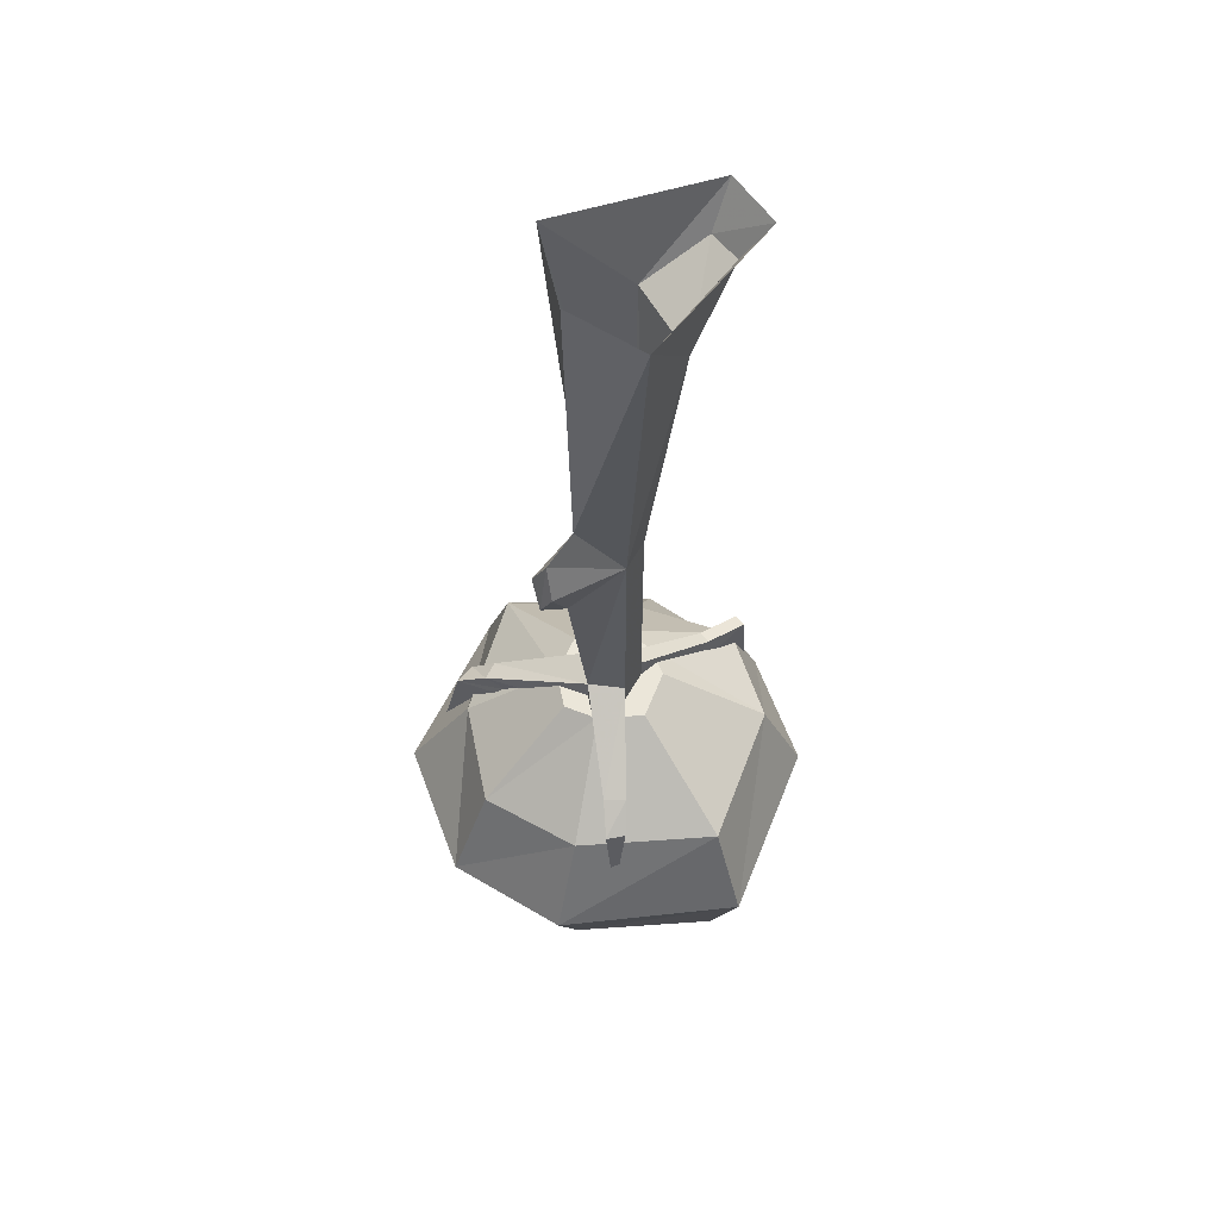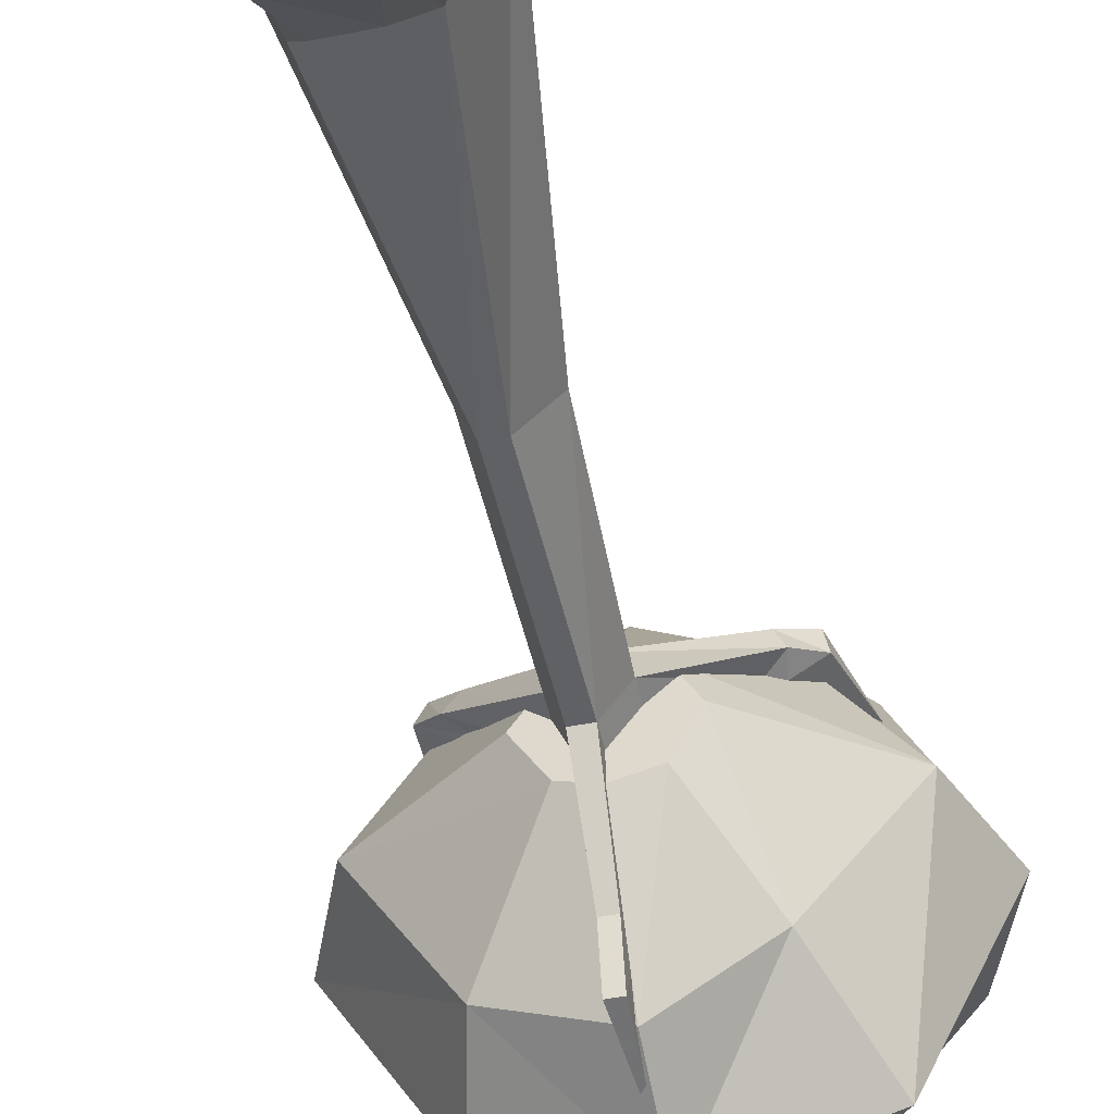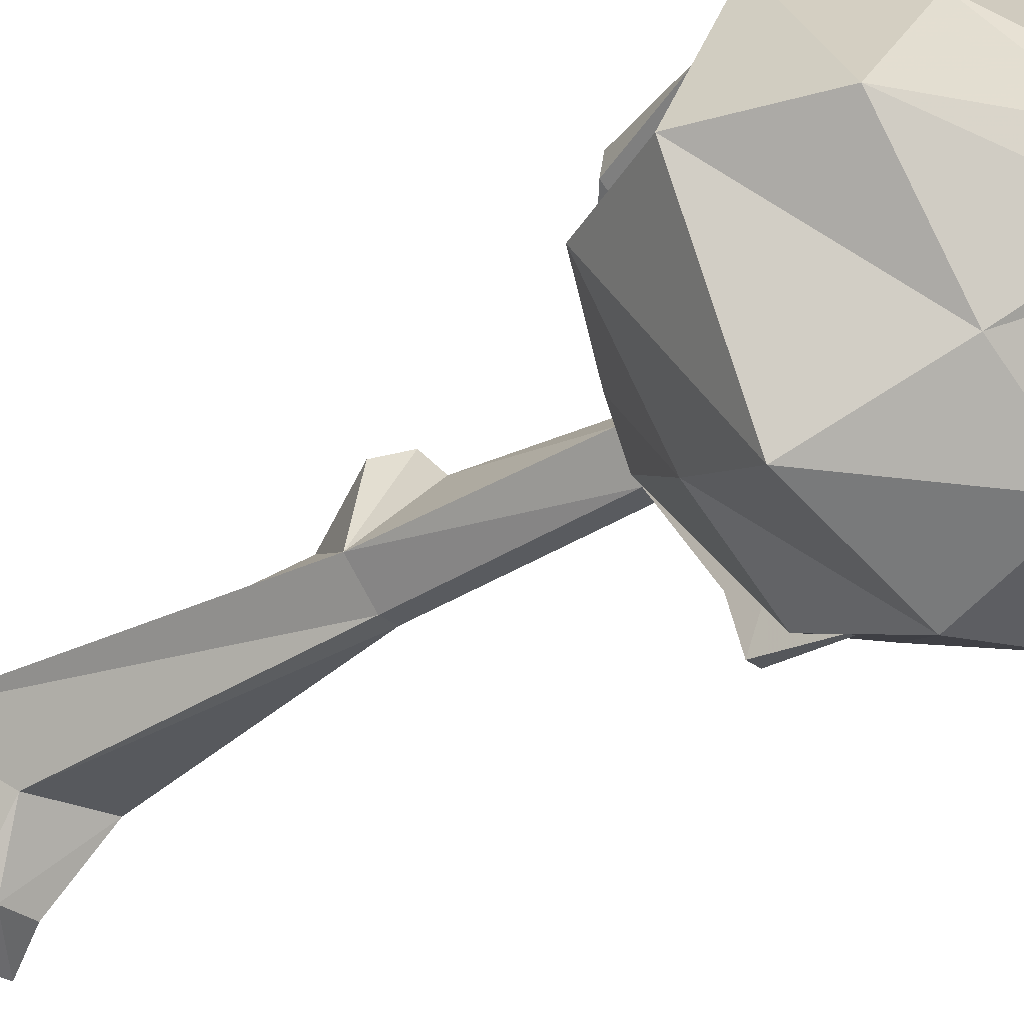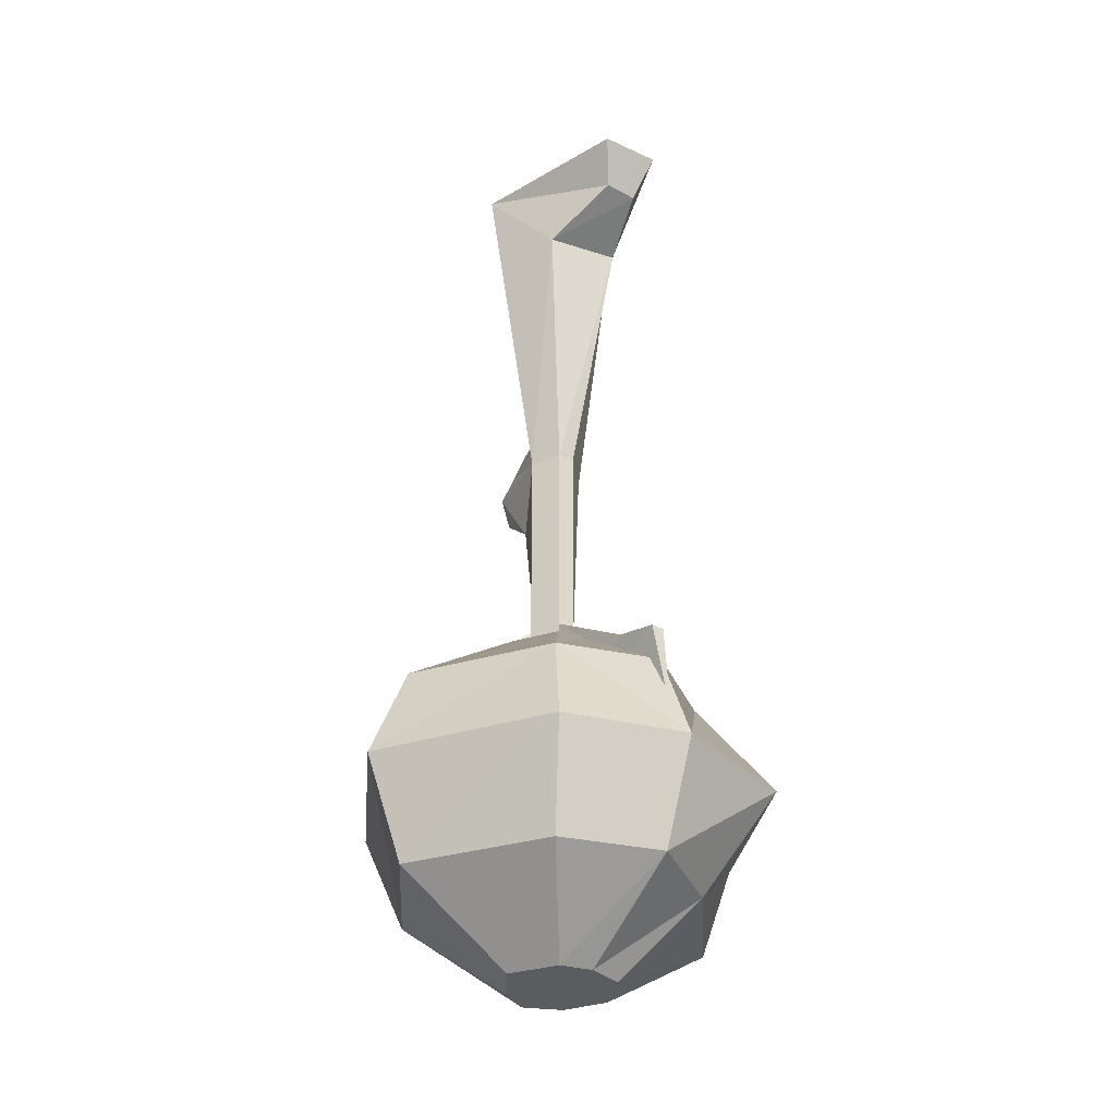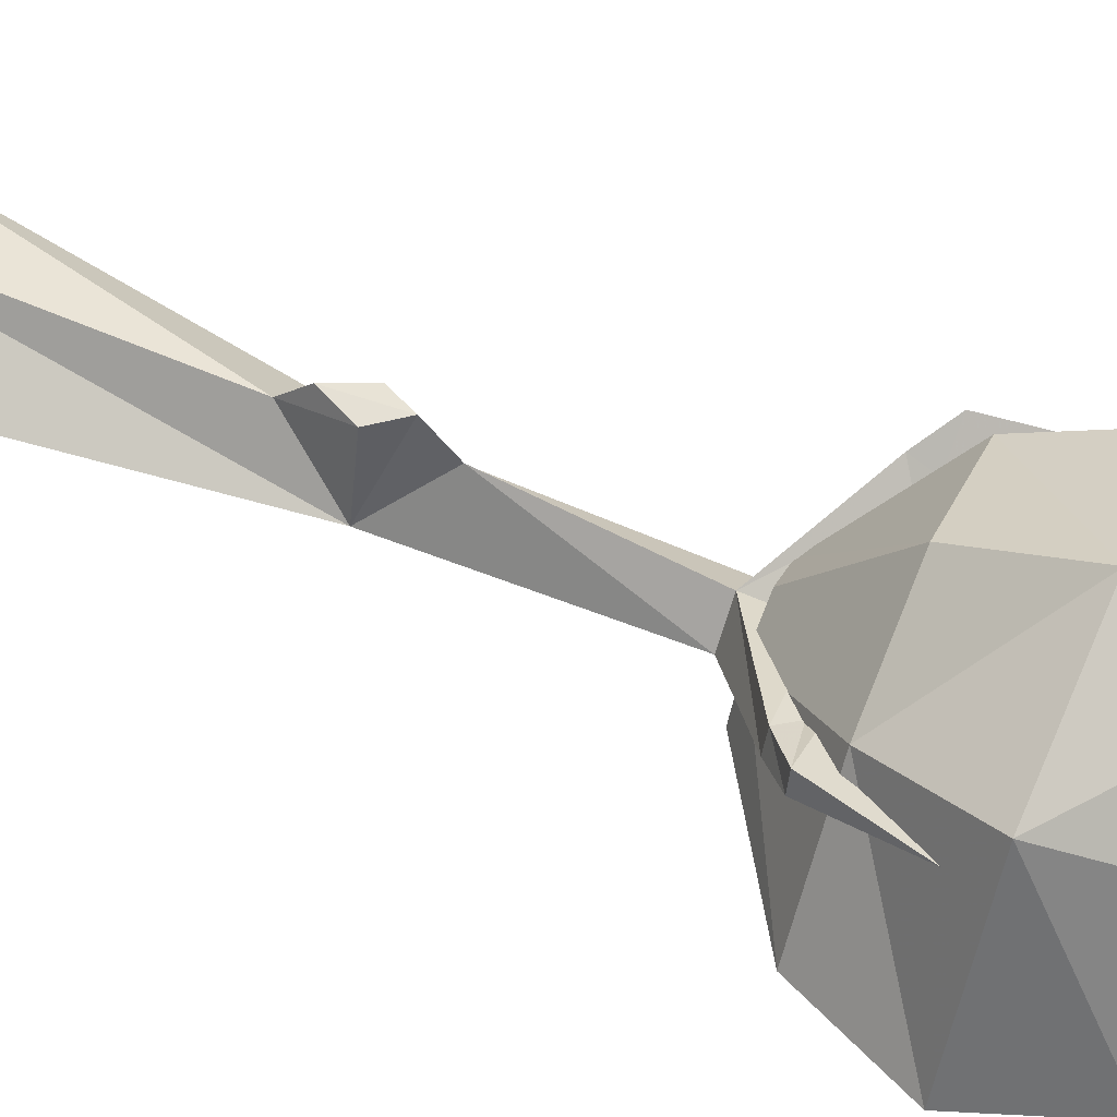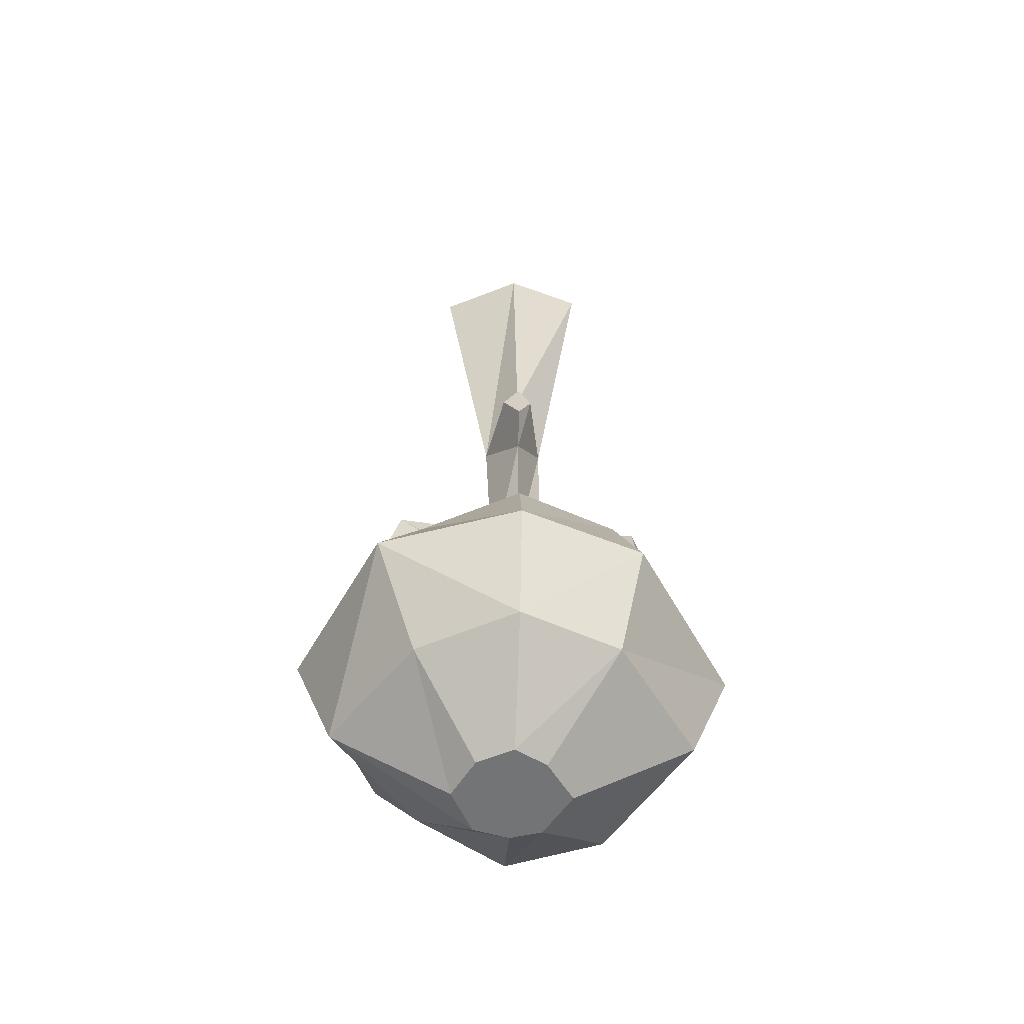
<metadata>
{"format":"obj","ext":"obj","renderer":"f3d","projection":"perspective","resolution":1024,"background":"white","views":[{"elev":57.2,"azim":52.1,"up":"+Y"},{"elev":-48.3,"azim":-167.4,"up":"+Z"},{"elev":-32.1,"azim":-47.1,"up":"+Z"},{"elev":-34.0,"azim":143.6,"up":"+Y"},{"elev":59.4,"azim":-65.5,"up":"+Z"},{"elev":-56.2,"azim":-2.7,"up":"+Y"}]}
</metadata>
<code>
v 0.01562 -1.492 0.03125
v 0.02344 -1.43 0.07812
v -0.02344 -1.406 0.1016
v -0.05469 -1.406 0
v 0.007812 -1.43 0
v 0.0625 -1.445 0.007812
v 0.07812 -1.352 0
v 0.02344 -1.336 0.1172
v -0.01562 -1.312 0.1094
v -0.05469 -1.297 -0.007812
v 0.01562 -1.336 -0.03125
v 0.007812 -1.242 0
v 0.02344 -1.242 0.007812
v 0.01562 -1.242 0.0625
v 0 -1.242 0.0625
v -0.01562 -1.242 0
v 0.05469 -1.062 -0.05469
v 0.1016 -1.062 0.02344
v 0.3125 -1.203 0.02344
v 0.1719 -1.203 -0.2031
v 0 -1.062 -0.07031
v 0 -1.062 0.02344
v 0.05469 -1.062 0.09375
v 0.1719 -1.203 0.2344
v 0.2109 -1.375 0.3047
v 0.3828 -1.375 0.02344
v 0.2109 -1.375 -0.2656
v 0 -1.375 -0.3359
v 0 -1.203 -0.2656
v -0.0625 -1.062 -0.05469
v -0.1016 -1.062 0.02344
v -0.0625 -1.062 0.09375
v 0 -1.062 0.125
v 0 -1.203 0.3047
v 0 -1.375 0.3828
v 0 -1.555 0.3047
v 0.1719 -1.555 0.2344
v 0.3125 -1.555 0.02344
v 0.1719 -1.555 -0.2031
v 0 -1.555 -0.2656
v -0.2422 -1.375 -0.2656
v -0.1562 -1.203 -0.1641
v -0.3125 -1.203 0.02344
v -0.1719 -1.203 0.2188
v -0.2422 -1.375 0.3047
v -0.1719 -1.555 0.2188
v -0.0625 -1.688 0.09375
v 0 -1.688 0.125
v 0.05469 -1.688 0.09375
v 0.1016 -1.688 0.02344
v 0.05469 -1.688 -0.05469
v 0 -1.688 -0.07031
v -0.1562 -1.555 -0.1641
v -0.3828 -1.375 0.02344
v -0.3125 -1.555 0.02344
v -0.1016 -1.688 0.02344
v 0 -1.688 0.02344
v -0.0625 -1.688 -0.05469
v 0.04688 -1.125 -0.03906
v 0.07812 -1.125 0.01562
v 0.2656 -1.234 0.01562
v 0.1484 -1.234 -0.1641
v 0 -1.125 -0.05469
v 0 -1.125 0.01562
v 0.04688 -1.125 0.07031
v 0.1484 -1.234 0.1875
v 0.1797 -1.375 0.2422
v 0.3203 -1.375 0.01562
v 0.1797 -1.375 -0.2031
v 0 -1.375 -0.2656
v 0 -1.234 -0.2188
v -0.05469 -1.125 -0.03906
v -0.07812 -1.125 0.01562
v -0.05469 -1.125 0.07031
v 0 -1.125 0.1016
v 0 -1.234 0.2422
v 0 -1.375 0.3047
v 0 -1.516 0.2422
v 0.1484 -1.516 0.1875
v 0.2656 -1.516 0.01562
v 0.1484 -1.516 -0.1641
v 0 -1.516 -0.2188
v -0.2031 -1.375 -0.2031
v -0.1328 -1.234 -0.1328
v -0.2656 -1.234 0.01562
v -0.1484 -1.234 0.1719
v -0.2031 -1.375 0.2422
v -0.1484 -1.516 0.1719
v -0.05469 -1.625 0.07031
v 0 -1.625 0.1016
v 0.04688 -1.625 0.07031
v 0.07812 -1.625 0.01562
v 0.04688 -1.625 -0.03906
v 0 -1.625 -0.05469
v -0.1328 -1.516 -0.1328
v -0.3281 -1.375 0.01562
v -0.2656 -1.516 0.01562
v -0.07812 -1.625 0.01562
v 0 -1.625 0.01562
v -0.05469 -1.625 -0.03906
v 0.03906 -1.164 -0.03125
v 0.07031 -1.164 0.01562
v 0.2109 -1.258 0.01562
v 0.1172 -1.258 -0.1328
v 0 -1.164 -0.04688
v 0 -1.164 0.01562
v 0.03906 -1.164 0.0625
v 0.1172 -1.258 0.1484
v 0.1406 -1.375 0.2031
v 0.25 -1.375 0.01562
v 0.1406 -1.375 -0.1641
v 0 -1.375 -0.2188
v 0 -1.258 -0.1719
v -0.03906 -1.164 -0.03125
v -0.07031 -1.164 0.01562
v -0.03906 -1.164 0.0625
v 0 -1.164 0.07812
v 0 -1.258 0.2031
v 0 -1.375 0.2422
v 0 -1.492 0.2031
v 0.1172 -1.492 0.1484
v 0.2109 -1.492 0.01562
v 0.1172 -1.492 -0.1328
v 0 -1.492 -0.1719
v -0.1641 -1.375 -0.1641
v -0.1094 -1.258 -0.1094
v -0.2109 -1.258 0.01562
v -0.1172 -1.258 0.1406
v -0.1641 -1.375 0.2031
v -0.1172 -1.492 0.1406
v -0.03906 -1.586 0.0625
v 0 -1.586 0.07812
v 0.03906 -1.586 0.0625
v 0.07031 -1.586 0.01562
v 0.03906 -1.586 -0.03125
v 0 -1.586 -0.04688
v -0.1094 -1.492 -0.1094
v -0.25 -1.375 0.01562
v -0.2109 -1.492 0.01562
v -0.07031 -1.586 0.01562
v 0 -1.586 0.01562
v -0.03906 -1.586 -0.03125
v -0.03125 -0.07812 -0.1875
v 0.03125 -0.07812 -0.1875
v 0.07812 -0.1562 -0.0625
v -0.0625 -0.1406 -0.07812
v -0.04688 0 -0.2344
v 0.0625 0 -0.2266
v 0.1406 0 0.0625
v 0.05469 -0.6484 0.03125
v 0.03125 -0.6484 -0.02344
v 0 -0.6484 -0.02344
v -0.1484 0 0.03906
v 0 -1.109 -0.02344
v 0.03125 -1.109 -0.02344
v 0.05469 -1.109 0.03125
v 0.007812 -1.109 0.07812
v -0.03906 -1.109 0.03125
v -0.03906 -1.023 0.03125
v 0 -1.023 -0.02344
v 0 -1.125 -0.1875
v 0 -1.148 -0.1562
v 0.02344 -1.148 -0.1562
v 0.03125 -1.023 -0.02344
v 0.05469 -1.023 0.03125
v 0.1875 -1.125 0.1328
v 0.1562 -1.148 0.1172
v 0.1328 -1.148 0.1406
v 0.007812 -1.023 0.07812
v -0.1641 -1.125 0.1797
v -0.1328 -1.148 0.1562
v -0.1484 -1.148 0.1328
v -0.1797 -1.125 0.1484
v 0.007812 -0.7422 0.1172
v -0.05469 -0.6484 0.03125
v 0.02344 -1.125 -0.1875
v 0.02344 -1.148 -0.2734
v 0 -1.148 -0.2734
v 0 -1.18 -0.2031
v 0.02344 -1.172 -0.2109
v -0.2188 -1.164 0.1719
v -0.2109 -1.164 0.2109
v -0.1484 -1.164 0.1719
v -0.1719 -1.164 0.1406
v -0.25 -1.32 0.2188
v 0.1641 -1.125 0.1641
v 0.03125 -0.6484 0.1641
v 0.007812 -0.6953 0.1719
v -0.02344 -0.6484 0.1641
v 0.007812 -0.5391 0.1016
v 0 0 0.1094
v 0.2109 -1.164 0.1953
v 0.2266 -1.164 0.1641
v 0.1719 -1.164 0.125
v 0.1562 -1.164 0.1562
v 0.2344 -1.328 0.1953
v 0.007812 -1.328 -0.2969
v 0.007812 -0.5859 0.1562
f 1 2 3
f 1 3 4
f 1 4 5
f 1 5 6
f 1 6 2
f 2 6 7
f 2 7 8
f 2 8 3
f 3 8 9
f 3 9 4
f 4 9 10
f 4 10 5
f 5 10 11
f 5 11 6
f 6 11 7
f 7 11 12
f 7 12 13
f 7 13 8
f 8 13 14
f 8 14 9
f 9 14 15
f 9 15 10
f 10 15 16
f 10 16 11
f 11 16 12
f 17 18 19
f 17 19 20
f 17 20 21
f 17 21 22
f 17 22 18
f 18 22 23
f 18 23 24
f 18 24 19
f 19 24 25
f 19 25 26
f 19 26 20
f 20 26 27
f 20 27 28
f 20 28 29
f 20 29 21
f 21 29 30
f 21 30 22
f 22 30 31
f 22 31 32
f 22 32 33
f 22 33 23
f 23 33 34
f 23 34 24
f 24 34 35
f 24 35 25
f 25 35 36
f 25 36 37
f 25 37 26
f 26 37 38
f 26 38 27
f 27 38 39
f 27 39 40
f 27 40 28
f 28 40 41
f 28 41 42
f 28 42 29
f 29 42 30
f 30 42 31
f 31 42 43
f 31 43 32
f 32 43 44
f 32 44 33
f 33 44 34
f 34 44 35
f 35 44 45
f 35 45 36
f 36 45 46
f 36 46 47
f 36 47 48
f 36 48 37
f 37 48 49
f 37 49 38
f 38 49 50
f 38 50 39
f 39 50 51
f 39 51 40
f 40 51 52
f 40 52 53
f 40 53 41
f 41 53 54
f 41 54 43
f 41 43 42
f 54 45 44
f 54 44 43
f 46 55 56
f 46 56 47
f 47 56 57
f 47 57 48
f 48 57 49
f 49 57 50
f 50 57 51
f 51 57 52
f 52 57 58
f 52 58 53
f 53 58 55
f 53 55 54
f 54 55 45
f 45 55 46
f 55 58 56
f 56 58 57
f 59 60 61
f 59 61 62
f 59 62 63
f 59 63 64
f 59 64 60
f 60 64 65
f 60 65 66
f 60 66 61
f 61 66 67
f 61 67 68
f 61 68 62
f 62 68 69
f 62 69 70
f 62 70 71
f 62 71 63
f 63 71 72
f 63 72 64
f 64 72 73
f 64 73 74
f 64 74 75
f 64 75 65
f 65 75 76
f 65 76 66
f 66 76 77
f 66 77 67
f 67 77 78
f 67 78 79
f 67 79 68
f 68 79 80
f 68 80 69
f 69 80 81
f 69 81 82
f 69 82 70
f 70 82 83
f 70 83 84
f 70 84 71
f 71 84 72
f 72 84 73
f 73 84 85
f 73 85 74
f 74 85 86
f 74 86 75
f 75 86 76
f 76 86 77
f 77 86 87
f 77 87 78
f 78 87 88
f 78 88 89
f 78 89 90
f 78 90 79
f 79 90 91
f 79 91 80
f 80 91 92
f 80 92 81
f 81 92 93
f 81 93 82
f 82 93 94
f 82 94 95
f 82 95 83
f 83 95 96
f 83 96 85
f 83 85 84
f 96 87 86
f 96 86 85
f 88 97 98
f 88 98 89
f 89 98 99
f 89 99 90
f 90 99 91
f 91 99 92
f 92 99 93
f 93 99 94
f 94 99 100
f 94 100 95
f 95 100 97
f 95 97 96
f 96 97 87
f 87 97 88
f 97 100 98
f 98 100 99
f 101 102 103
f 101 103 104
f 101 104 105
f 101 105 106
f 101 106 102
f 102 106 107
f 102 107 108
f 102 108 103
f 103 108 109
f 103 109 110
f 103 110 104
f 104 110 111
f 104 111 112
f 104 112 113
f 104 113 105
f 105 113 114
f 105 114 106
f 106 114 115
f 106 115 116
f 106 116 117
f 106 117 107
f 107 117 118
f 107 118 108
f 108 118 119
f 108 119 109
f 109 119 120
f 109 120 121
f 109 121 110
f 110 121 122
f 110 122 111
f 111 122 123
f 111 123 124
f 111 124 112
f 112 124 125
f 112 125 126
f 112 126 113
f 113 126 114
f 114 126 115
f 115 126 127
f 115 127 116
f 116 127 128
f 116 128 117
f 117 128 118
f 118 128 119
f 119 128 129
f 119 129 120
f 120 129 130
f 120 130 131
f 120 131 132
f 120 132 121
f 121 132 133
f 121 133 122
f 122 133 134
f 122 134 123
f 123 134 135
f 123 135 124
f 124 135 136
f 124 136 137
f 124 137 125
f 125 137 138
f 125 138 127
f 125 127 126
f 138 129 128
f 138 128 127
f 130 139 140
f 130 140 131
f 131 140 141
f 131 141 132
f 132 141 133
f 133 141 134
f 134 141 135
f 135 141 136
f 136 141 142
f 136 142 137
f 137 142 139
f 137 139 138
f 138 139 129
f 129 139 130
f 139 142 140
f 140 142 141
f 143 144 145
f 143 145 146
f 143 146 147
f 143 147 148
f 143 148 144
f 144 148 149
f 144 149 145
f 145 149 150
f 145 150 151
f 145 151 146
f 146 151 152
f 146 152 153
f 146 153 147
f 154 155 156
f 154 156 157
f 154 157 158
f 154 158 159
f 154 159 160
f 154 160 161
f 154 161 162
f 154 162 155
f 155 162 163
f 155 163 164
f 155 164 156
f 156 164 165
f 156 165 166
f 156 166 167
f 156 167 157
f 157 167 168
f 157 168 169
f 157 169 170
f 157 170 171
f 157 171 158
f 158 171 172
f 158 172 159
f 159 172 173
f 159 173 169
f 159 169 174
f 159 174 175
f 159 175 160
f 160 175 152
f 160 152 164
f 160 164 176
f 160 176 161
f 161 176 177
f 161 177 178
f 161 178 162
f 162 178 179
f 162 179 163
f 163 179 180
f 163 180 176
f 163 176 164
f 173 170 169
f 170 173 181
f 170 181 182
f 170 182 171
f 171 182 183
f 171 183 172
f 172 183 184
f 172 184 173
f 173 184 181
f 181 184 185
f 181 185 182
f 182 185 183
f 183 185 184
f 168 186 169
f 169 186 165
f 169 165 150
f 169 150 174
f 174 150 187
f 174 187 188
f 174 188 175
f 175 188 189
f 175 189 190
f 175 190 191
f 175 191 153
f 175 153 152
f 186 166 165
f 166 186 192
f 166 192 193
f 166 193 167
f 167 193 194
f 167 194 168
f 168 194 195
f 168 195 186
f 186 195 192
f 192 195 196
f 192 196 193
f 193 196 194
f 194 196 195
f 180 177 176
f 177 180 197
f 177 197 178
f 178 197 179
f 179 197 180
f 164 152 151
f 164 151 165
f 165 151 150
f 190 150 149
f 190 149 191
f 150 190 198
f 150 198 187
f 187 198 188
f 188 198 189
f 189 198 190

</code>
